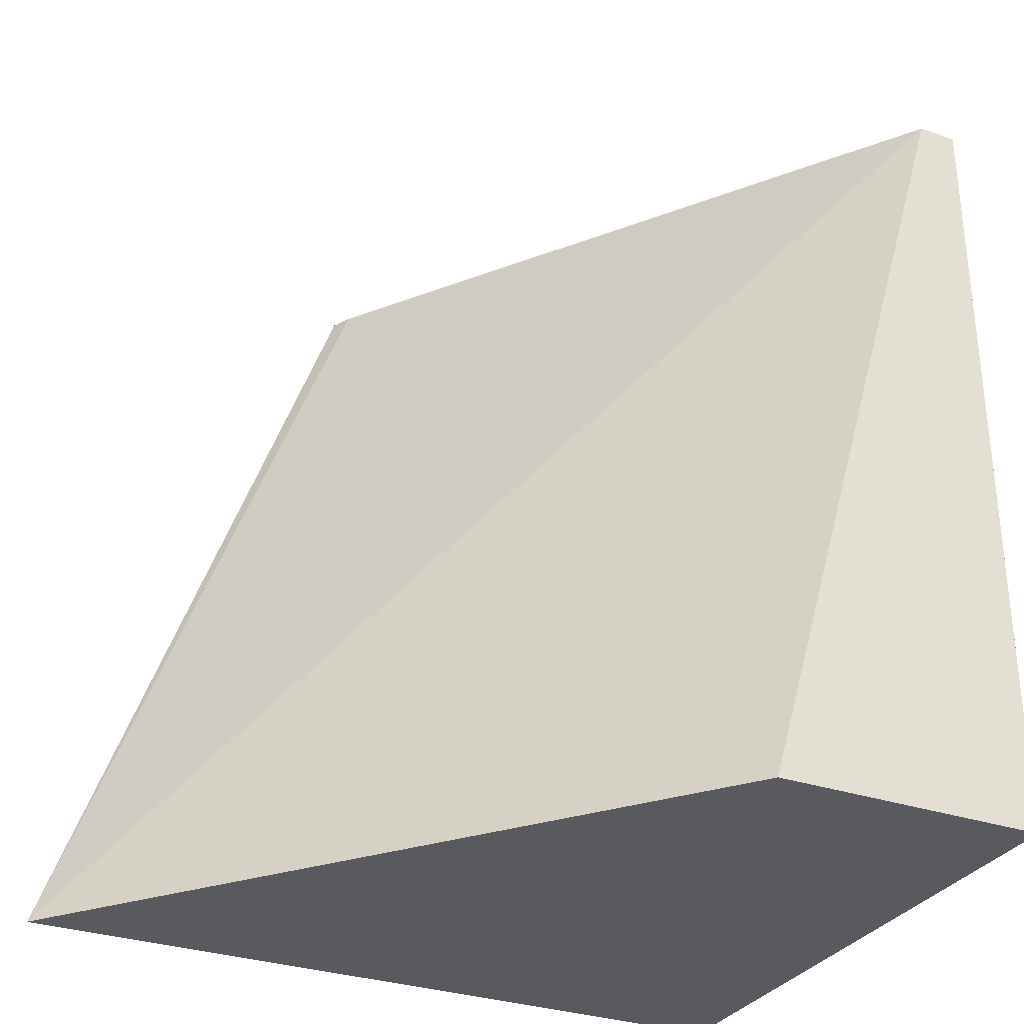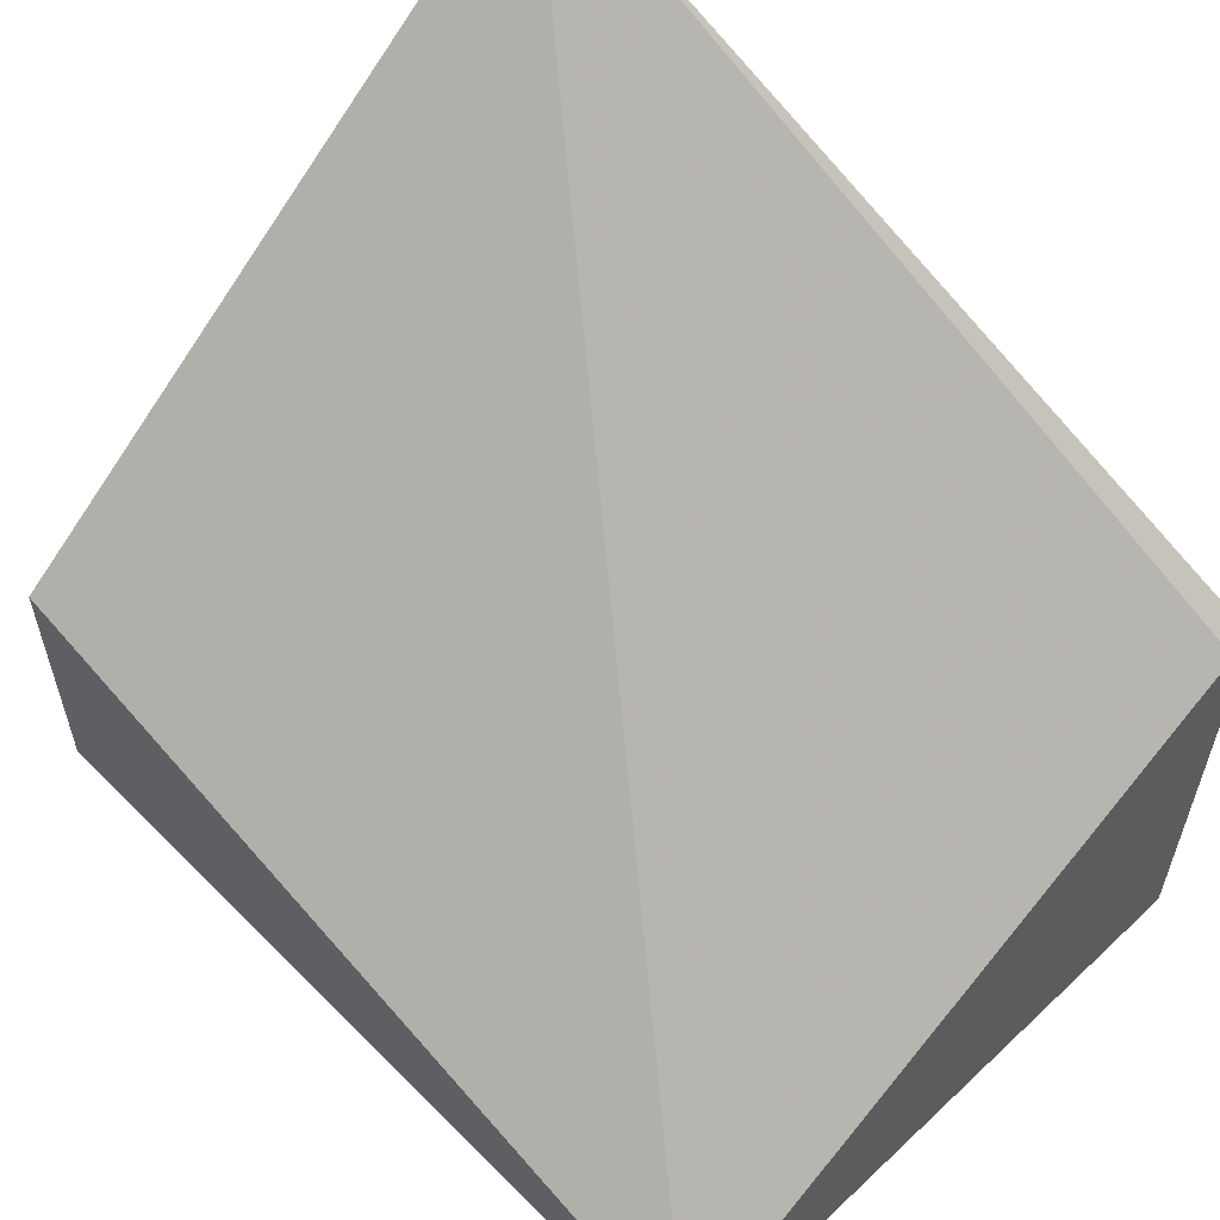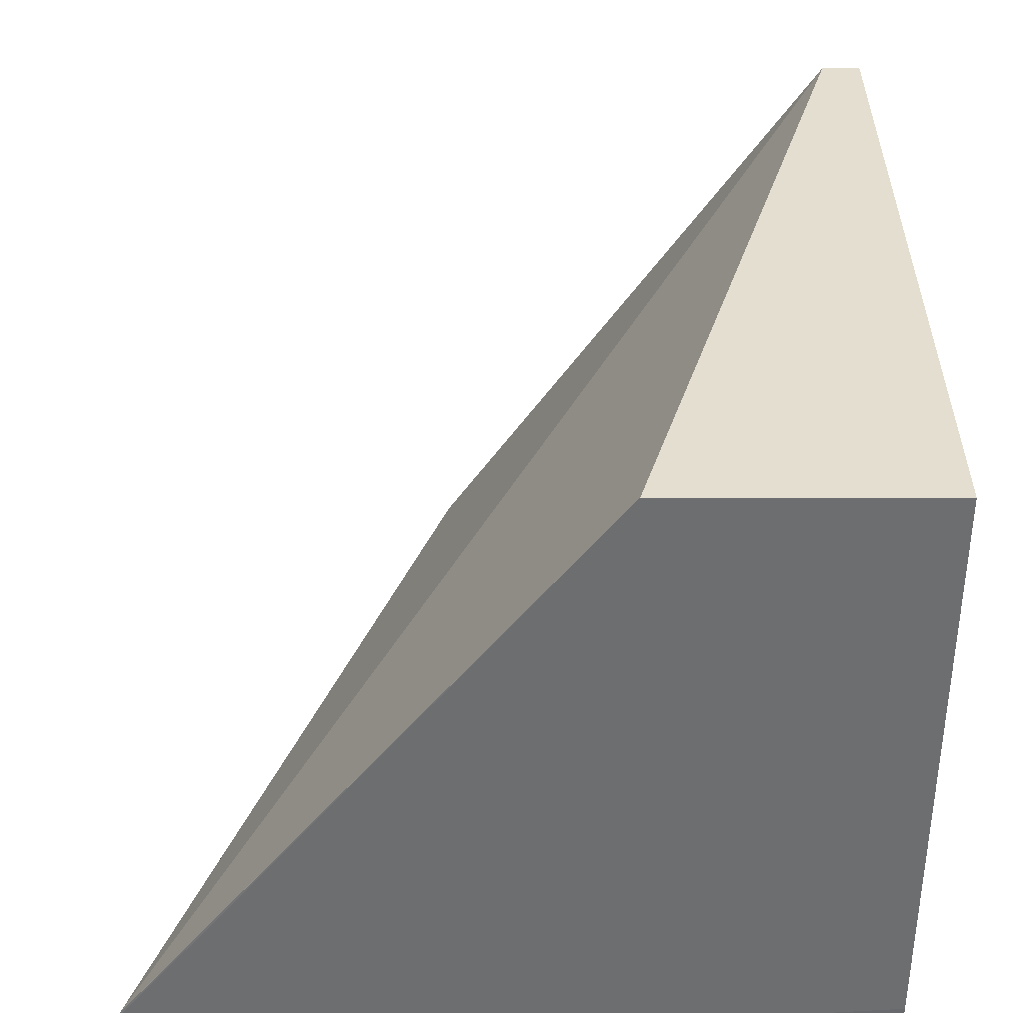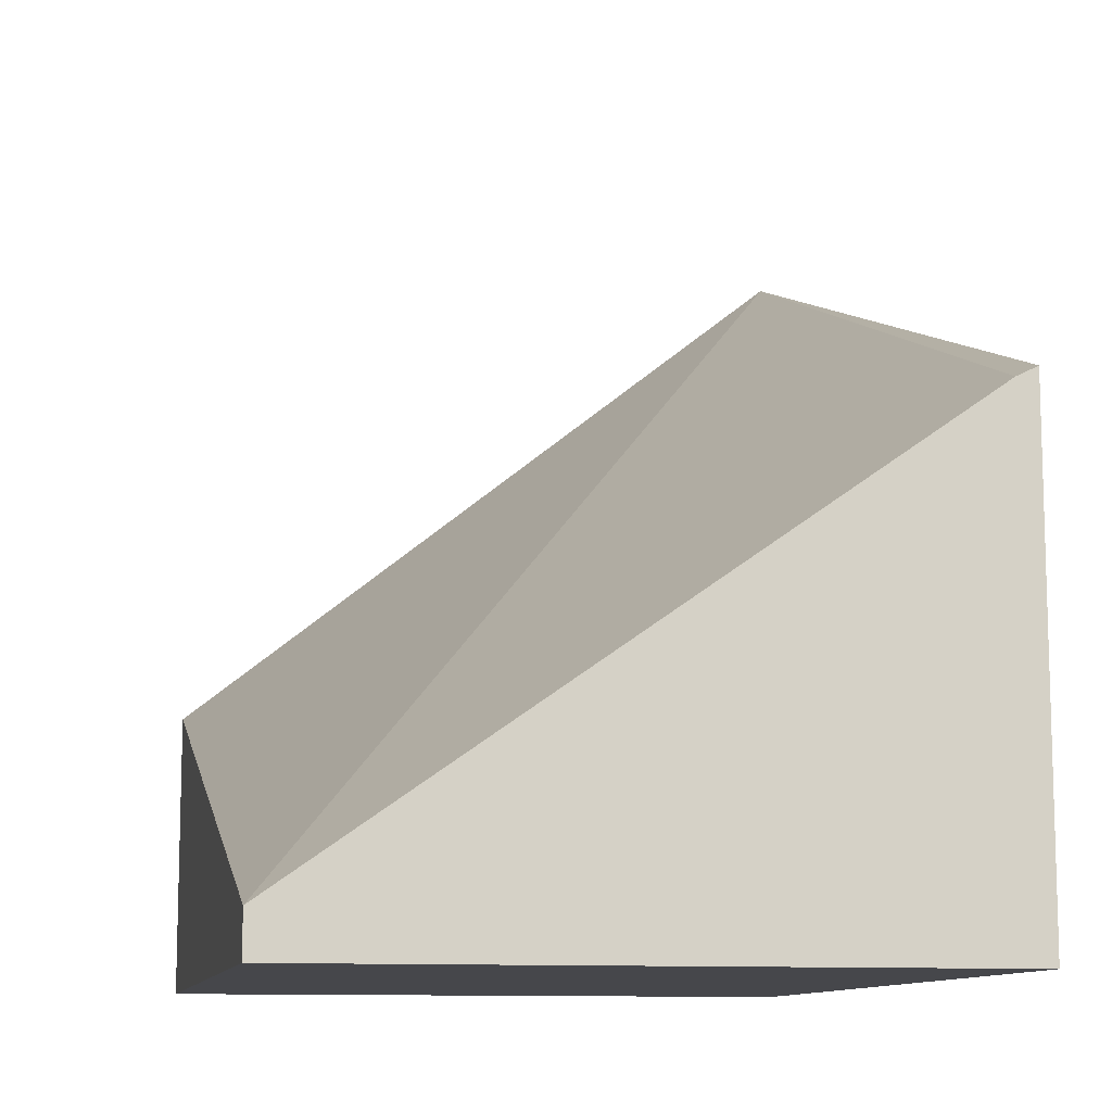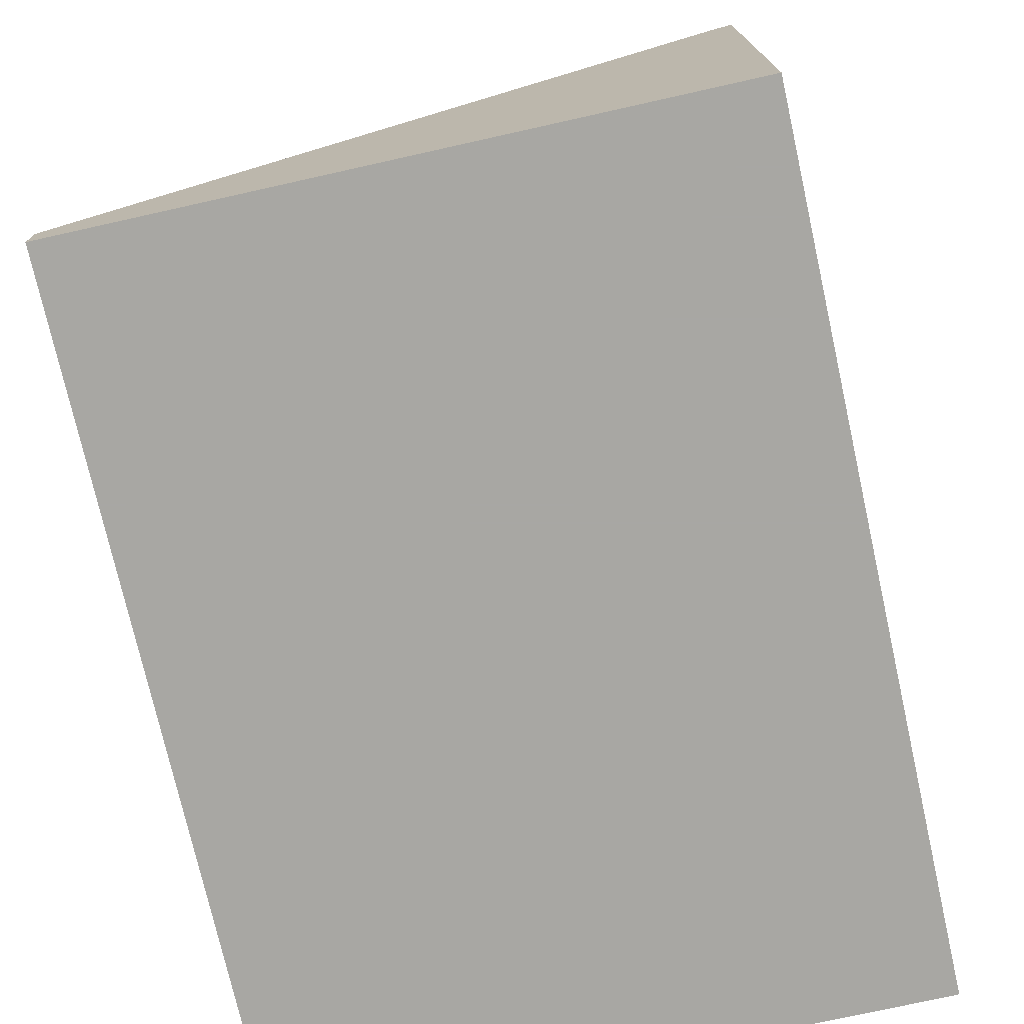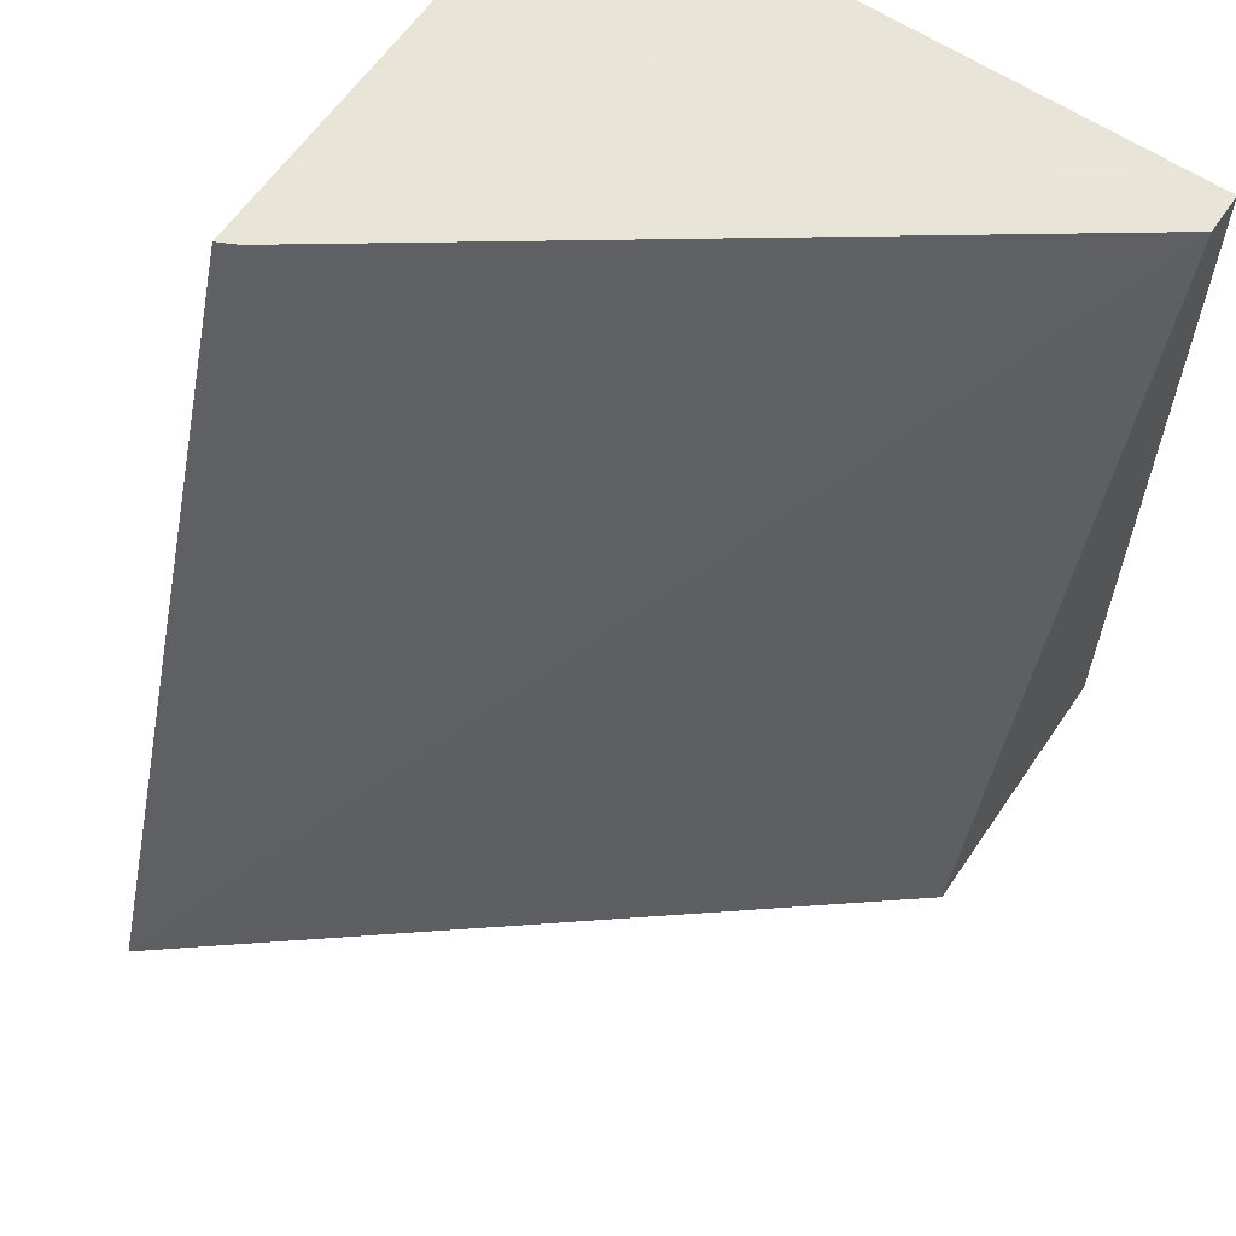
<metadata>
{"format":"obj","ext":"obj","renderer":"f3d","projection":"perspective","resolution":1024,"background":"white","views":[{"elev":-31.1,"azim":-116.1,"up":"+Z"},{"elev":58.5,"azim":-44.1,"up":"+Y"},{"elev":-54.2,"azim":-90.0,"up":"+Z"},{"elev":-10.7,"azim":-11.1,"up":"+Y"},{"elev":-74.5,"azim":12.6,"up":"+Y"},{"elev":61.4,"azim":-145.8,"up":"+Z"}]}
</metadata>
<code>
v 0.3409 -0.2984 -0.4266
v 0.3409 -0.1533 -0.4266
v 0.6608 -0.2984 -0.4266
v 0.3409 -0.2984 0.000318
v 0.6641 0.1022 -0.4263
v 0.6641 0.1023 -0.4265
v 0.6641 0.1008 -0.4266
v 0.3409 -0.2771 0.0003598
v 0.6641 -0.2557 -0.4266
v 0.6641 -0.2984 -0.4265
v 0.3411 -0.2984 0.0003598
v 0.3409 -0.2772 0.0003598
v 0.6536 -0.05685 0.0003598
v 0.6641 -0.05164 0.0003598
v 0.6641 -0.2984 0.0003598
f 4 11 12
f 8 14 13
f 8 15 14
f 8 11 15
f 5 7 6
f 5 9 7
f 5 10 9
f 5 15 10
f 5 14 15
f 5 13 14
f 5 8 13
f 3 9 10
f 8 12 11
f 2 6 7
f 2 8 5
f 1 2 7
f 1 9 3
f 1 3 10
f 1 10 15
f 1 7 9
f 1 11 4
f 1 4 12
f 1 12 8
f 1 8 2
f 2 5 6
f 1 15 11

</code>
